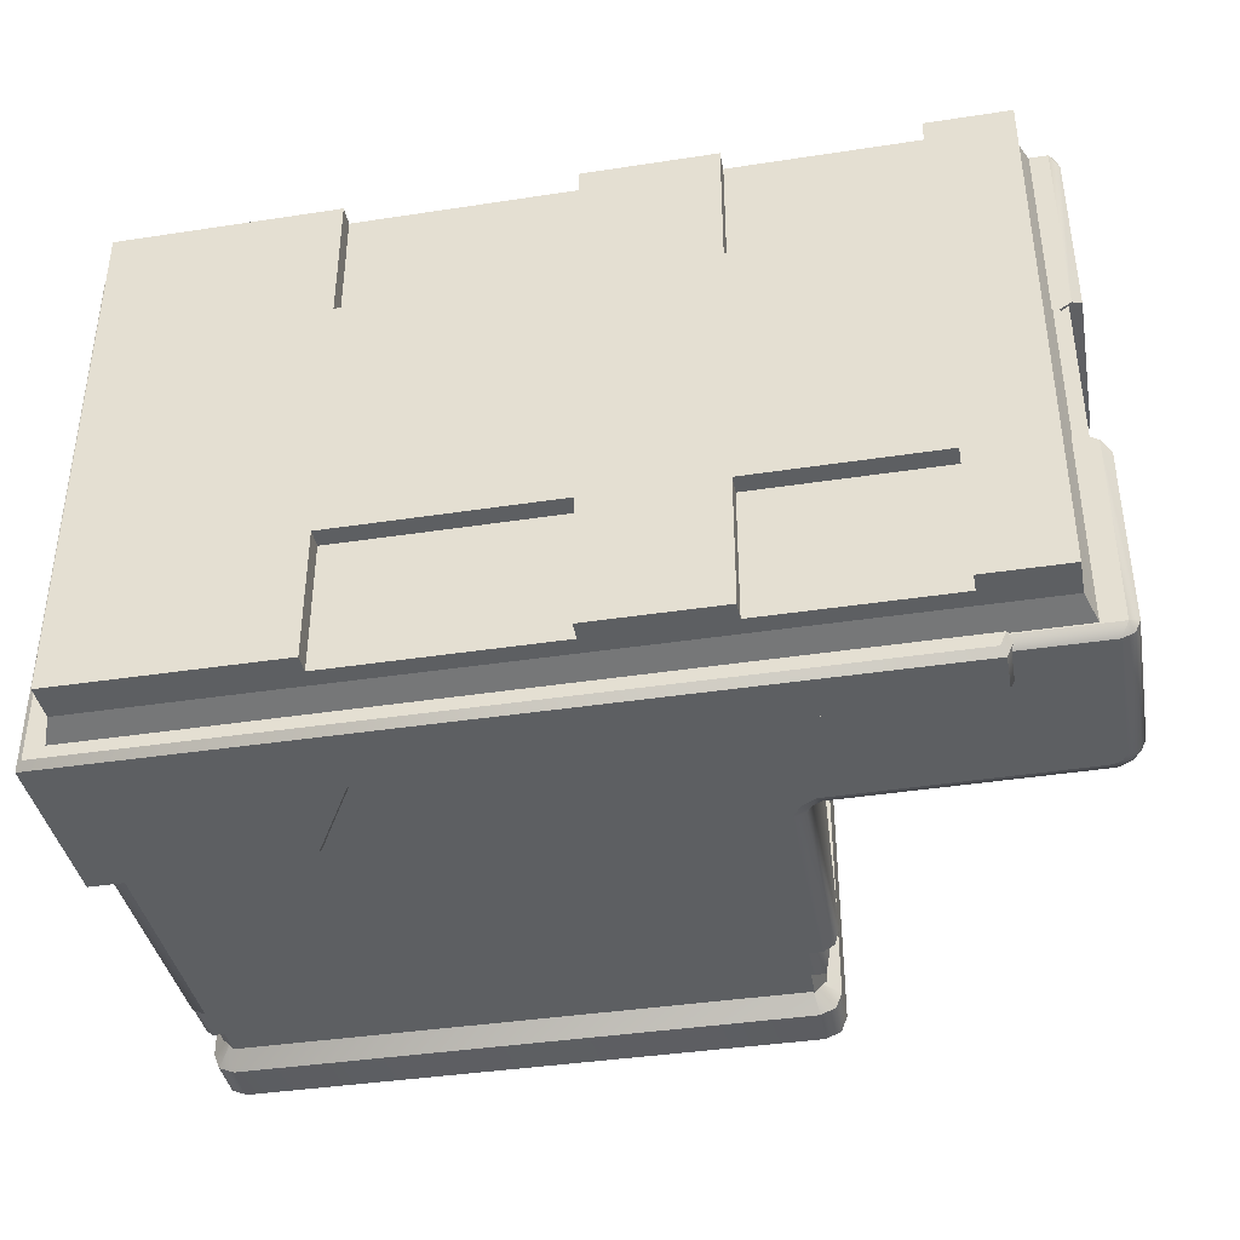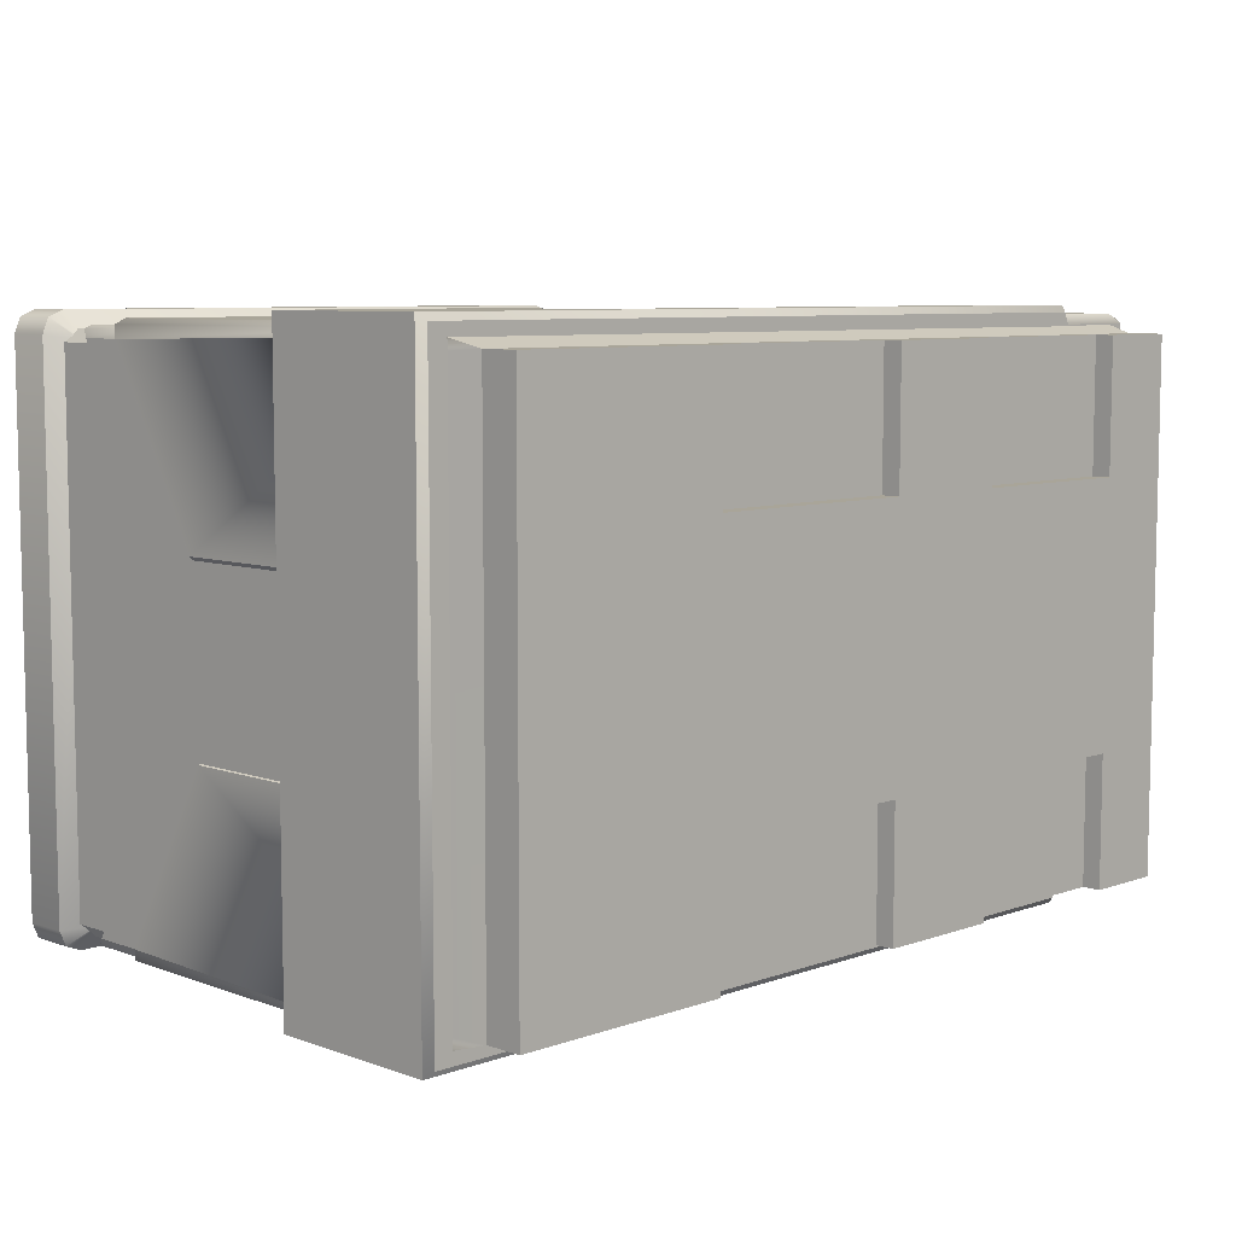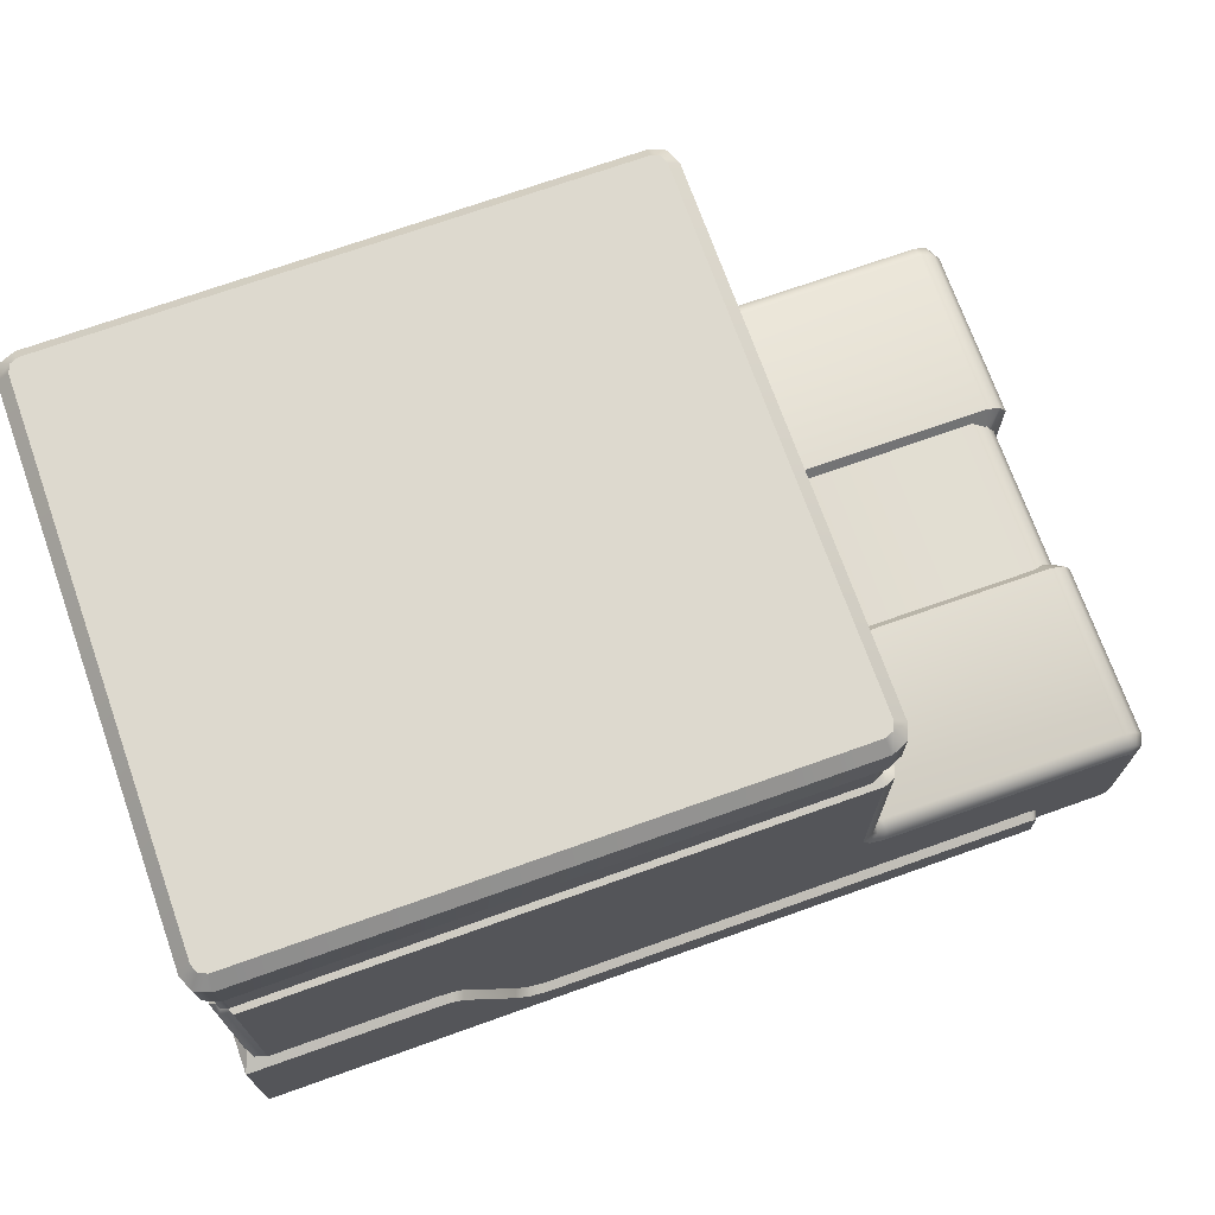
<metadata>
{"format":"obj","ext":"obj","renderer":"f3d","projection":"perspective","resolution":1024,"background":"white","views":[{"elev":-39.5,"azim":10.8,"up":"+Z"},{"elev":7.4,"azim":-44.9,"up":"+Z"},{"elev":71.8,"azim":-19.6,"up":"+Y"}]}
</metadata>
<code>
o shoe_0
v 0.8117 1.541 0.7599
v 0.8104 1.66 -0.6724
v 0.8104 1.66 0.7599
v -0.7745 1.66 0.8179
v -0.8142 1.541 0.8009
v -0.7732 1.541 0.8179
v 0.7459 1.477 -0.6596
v -0.7598 1.477 0.745
v -0.7598 1.477 -0.6574
v -0.8312 1.541 -0.6724
v -0.8155 1.66 -0.7134
v -0.8142 1.541 -0.7134
v -0.7732 1.541 -0.7303
v 0.7525 1.66 -0.7303
v 0.7538 1.541 -0.7303
v 0.7947 1.541 0.8009
v 0.7935 1.66 -0.7134
v 0.7947 1.541 -0.7134
v 0.8117 1.541 -0.6724
v -0.8155 1.66 0.8009
v -0.8312 1.541 0.7599
v -0.7745 1.66 -0.7303
v 0.7935 1.66 0.8009
v 0.7538 1.541 0.8179
v 0.7525 1.66 0.8179
v 0.743 1.484 0.7505
v 0.7399 1.477 0.756
v 0.743 1.484 -0.663
v -0.7685 1.477 -0.6596
v -0.7625 1.477 -0.6685
v -0.7625 1.477 0.756
v -0.7685 1.477 0.7471
v 0.7399 1.477 -0.6685
v -0.8325 1.66 0.7599
v 0.7679 1.694 0.7755
v 0.777 1.694 0.7533
v 0.7679 1.694 -0.688
v 0.7457 1.694 -0.6971
v -0.7903 1.694 -0.688
v -0.8325 1.66 -0.6724
v -0.7995 1.694 -0.6658
v -0.7903 1.694 0.7755
v -0.7681 1.694 0.7847
v -0.7681 1.694 -0.6971
v -0.7995 1.694 0.7533
v 0.7457 1.694 0.7847
v 0.7459 1.477 0.7471
v 0.777 1.694 -0.6658
v 1.561 0.6555 0.2793
v 1.533 0.6009 0.2436
v 1.523 0.6173 0.2436
v 0.8318 0.7152 0.7567
v 0.8434 0.6951 0.2793
v 0.8318 0.7152 0.2793
v 1.588 0.1953 0.2793
v 1.585 0.6149 0.7567
v 1.588 0.1953 0.7567
v -0.7756 0.1698 0.2436
v -0.8296 0.9782 0.2793
v -0.7756 0.9989 0.2436
v -0.7828 0.1953 0.8006
v -0.8296 0.1698 0.7751
v 1.562 0.1698 0.7751
v 0.7797 0.7012 0.2436
v 0.8495 0.6314 0.2436
v 0.8053 0.6569 0.2436
v 1.562 0.1698 0.2624
v 1.507 0.6268 0.2436
v 1.521 0.6789 0.2793
v 0.8303 0.9782 0.2793
v 0.7763 0.9989 0.2436
v 0.8635 0.6835 0.2793
v 1.561 0.6555 0.7567
v 0.7763 1.29 0.7537
v -0.8296 0.1698 0.2793
v 1.585 0.6149 0.2793
v 0.8113 0.663 0.8006
v 0.788 0.7032 0.8006
v 0.8635 0.6835 0.7567
v -0.8296 0.1698 0.7751
v 1.534 0.1698 0.2436
v 0.7829 1.278 0.8006
v 0.814 1.271 0.7877
v 0.7951 1.285 0.7711
v 0.8271 1.253 0.7567
v 1.575 0.1953 0.7877
v 1.562 0.1699 0.7752
v 1.544 0.1953 0.8006
v 0.819 0.7117 0.7877
v 1.552 0.6461 0.7877
v 1.572 0.6114 0.7877
v 1.529 0.6233 0.8006
v 1.541 0.603 0.8006
v 1.521 0.6789 0.7567
v 1.517 0.6661 0.7877
v 0.86 0.6707 0.7877
v 1.509 0.6351 0.8006
v 0.8434 0.6951 0.7567
v 0.834 0.6857 0.7877
v 0.8516 0.6397 0.8006
v -0.7756 1.29 0.7537
v -0.7923 1.286 0.7692
v -0.7793 1.278 0.8006
v -0.8264 1.251 0.7539
v -0.8125 1.27 0.7869
v -0.8158 0.1878 0.7931
v 0.843 0.9782 -0.1918
v 0.7923 0.7012 -0.1561
v 0.8445 0.7152 -0.1918
v 1.574 0.6555 -0.1918
v 1.545 0.6009 -0.1561
v 1.597 0.6149 -0.1918
v 1.574 0.6555 -0.6692
v 0.8561 0.6951 -0.1918
v 0.8179 0.6569 -0.1561
v 1.533 0.6789 -0.1918
v 0.8761 0.6835 -0.6692
v 0.8761 0.6835 -0.1918
v 0.8642 0.6397 -0.7131
v 1.522 0.6351 -0.7131
v 1.556 0.1953 -0.7131
v -0.763 0.1698 -0.1561
v -0.8169 0.9782 -0.1918
v -0.8169 0.1698 -0.1918
v 1.575 0.1698 -0.6875
v -0.8169 0.1698 -0.6875
v -0.7701 0.1953 -0.7131
v -0.7667 1.278 -0.7131
v -0.7797 1.286 -0.6817
v -0.763 1.29 -0.6662
v -0.8169 0.1698 -0.6875
v -0.8137 1.251 -0.6663
v 1.547 0.1698 -0.1561
v 1.575 0.1698 -0.1749
v 1.6 0.1953 -0.1918
v 0.8445 0.7152 -0.6692
v 0.8622 0.6314 -0.1561
v 1.519 0.6268 -0.1561
v 1.536 0.6173 -0.1561
v 0.8397 1.253 -0.6692
v 0.8077 1.285 -0.6836
v 0.789 1.29 -0.6662
v 1.597 0.6149 -0.6692
v 1.533 0.6789 -0.6692
v 1.575 0.1699 -0.6877
v 1.6 0.1953 -0.6692
v 0.8266 1.271 -0.7002
v 0.7955 1.278 -0.7131
v 1.587 0.1953 -0.7002
v 0.8561 0.6951 -0.6692
v 0.8727 0.6707 -0.7002
v 0.8467 0.6857 -0.7002
v 0.8239 0.663 -0.7131
v 1.53 0.6661 -0.7002
v 1.565 0.6461 -0.7002
v 1.542 0.6233 -0.7131
v 1.585 0.6114 -0.7002
v 0.8317 0.7117 -0.7002
v 0.8007 0.7032 -0.7131
v 1.554 0.603 -0.7131
v -0.7998 1.27 -0.6994
v -0.8032 0.1878 -0.7056
v 0.789 0.9989 -0.1561
v -0.763 0.9989 -0.1561
v -0.7828 1.218 0.784
v 0.7578 1.406 0.784
v -0.7828 1.406 0.784
v 0.786 1.403 0.7729
v 0.7686 1.427 0.7518
v 1.488 0.6545 0.3108
v 0.8017 0.6576 -0.2232
v 0.8017 0.6576 0.3108
v -0.8131 0.1765 0.3108
v 1.555 0.1765 -0.2232
v 1.555 0.1765 0.3108
v -0.7937 1.132 0.2579
v -0.8131 1.113 0.2645
v -0.8131 1.389 0.7538
v 1.552 0.5905 0.3108
v 1.528 0.6311 -0.2232
v 1.528 0.6311 0.3108
v 0.7823 1.123 -0.138
v 0.8017 1.104 -0.1041
v 0.8017 1.104 -0.1413
v 1.552 0.5905 -0.2232
v -0.7937 1.123 0.2255
v 0.8017 0.9478 -0.2232
v 0.8017 1.113 -0.177
v 0.8017 1.113 0.2645
v 0.7823 1.123 0.2255
v 0.7823 1.132 0.2579
v -0.8131 1.113 -0.177
v -0.7937 1.123 -0.138
v -0.7937 1.132 -0.1704
v 0.8017 1.104 0.2288
v -0.8131 1.389 -0.6663
v 0.8017 1.381 0.7401
v 0.7823 1.132 -0.1704
v 0.8017 1.381 -0.6526
v 1.488 0.6545 -0.2232
v -0.8131 1.104 -0.1023
v -0.8131 1.104 0.2288
v -0.7937 1.12 -0.1045
v -0.8131 1.104 -0.1413
v 0.7578 1.218 -0.6965
v -0.7828 1.406 -0.6965
v 0.7578 1.406 -0.6965
v 0.7889 1.399 -0.6837
v 0.7864 1.431 -0.6799
v 0.7889 1.399 0.7712
v 0.7889 1.21 -0.6837
v 0.7578 1.218 0.784
v 0.7889 1.21 0.7712
v -0.8131 0.9478 0.3108
v -0.8042 1.401 -0.6877
v -0.7937 1.423 -0.6876
v -0.8042 1.401 0.7752
v -0.7938 1.423 0.7753
v -0.7828 1.218 -0.6965
v -0.8042 1.213 -0.6877
v -0.8042 1.213 0.7752
v 0.7625 1.434 -0.6693
v -0.7837 1.428 0.7498
v -0.8131 0.1765 -0.2232
v 0.7823 1.12 -0.1045
v 0.8017 1.193 0.7401
v 0.8017 0.9478 0.3108
v 0.8017 1.193 -0.6526
v -0.7732 1.41 -0.6581
v -0.8131 1.2 -0.6663
v -0.8131 0.9478 -0.2232
v -0.8131 1.2 0.7538
v -0.1539 0.04438 0.396
v 0.4373 0.04438 0.7512
v -0.1539 0.04438 0.7512
v 0.7788 1.52 0.7425
v 0.7788 0.5693 -0.655
v 0.7788 1.52 -0.655
v 0.7461 1.52 -0.6877
v 0.7844 0.04438 0.396
v 1.272 0.04438 0.7512
v 0.7844 0.04438 0.7512
v -0.7496 0.09339 -0.6636
v -0.7496 -0.00631 0.7512
v -0.7496 0.09339 0.7512
v 0.4373 -0.00631 -0.3085
v 0.4373 0.04438 -0.6636
v 0.4373 -0.00631 -0.6636
v -0.7959 1.52 -0.655
v -0.7959 0.2098 0.7425
v -0.7959 1.52 0.7425
v 0.4373 0.04438 0.396
v 0.4373 -0.00631 0.7512
v 1.272 0.04438 0.396
v 1.272 -0.00631 0.7512
v -0.1539 -0.00631 0.396
v 0.4373 -0.00631 0.396
v 1.272 -0.00631 -0.3085
v 1.489 -0.00631 0.7512
v 1.272 -0.00631 0.396
v 0.7844 -0.00631 0.396
v 1.272 0.04438 -0.3085
v 0.7844 0.04438 -0.6636
v 1.272 0.04438 -0.6636
v 0.4373 0.04438 -0.3085
v -0.1539 0.04438 -0.6636
v -0.7805 0.1712 0.7752
v 1.489 0.09337 0.7512
v 1.52 0.1835 0.7752
v 1.272 -0.00631 -0.6636
v -0.7496 -0.00631 -0.6636
v -0.7495 0.09337 -0.6636
v 1.489 0.09339 0.7512
v -0.1539 0.04438 -0.3085
v -0.1539 -0.00631 -0.6636
v 0.7788 0.5693 0.7752
v -0.7632 1.52 0.7752
v 1.489 0.09339 -0.6636
v 1.489 0.09337 -0.6636
v 1.52 0.1835 -0.6877
v 1.489 -0.00631 -0.6636
v -0.1539 -0.00631 0.7512
v -0.1539 -0.00631 -0.3085
v -0.7813 0.1731 -0.6877
v 0.7844 0.04438 -0.3085
v 0.7844 -0.00631 -0.3085
v 1.539 0.1841 -0.6877
v 1.539 0.5693 0.7752
v 1.539 0.1841 0.7752
v 0.7844 -0.00631 -0.6636
v 0.7788 0.5693 0.7425
v 1.539 0.5693 -0.6877
v 0.7788 0.5693 -0.6877
v -0.7632 1.52 -0.6877
v -0.7959 0.2098 -0.655
v -0.7813 0.1731 -0.6877
v 0.7461 1.52 0.7752
v 0.7844 -0.00631 0.7512
v -0.7805 0.1712 0.7752
v 1.329 0.3205 -0.6803
v 1.3 0.3097 -0.7364
v 1.306 0.3339 -0.6803
v -0.2629 0.6291 0.7667
v -0.3098 0.6338 0.8239
v -0.2819 0.6128 0.8239
v -0.06039 0.3381 0.7667
v 1.3 0.3097 0.8239
v 1.306 0.3339 0.7667
v -0.8467 0.6413 -0.7364
v -0.8217 0.6663 0.7667
v -0.8217 0.6663 -0.6803
v -0.3424 0.6395 0.8239
v -0.344 0.6663 0.7667
v 1.329 0.3205 0.7667
v -0.2994 0.6566 -0.6803
v -0.2994 0.6566 0.7667
v -0.06573 0.3137 -0.7364
v -0.1019 0.3571 -0.6803
v -0.06039 0.3381 -0.6803
v -0.1317 0.3917 0.7667
v -0.1536 0.3849 0.8239
v -0.1513 0.3809 -0.7364
v -0.1317 0.3917 -0.6803
v 1.344 0.1826 -0.6803
v 1.319 0.2909 -0.7364
v 1.343 0.2973 -0.6803
v -0.1019 0.3571 0.7667
v -0.06573 0.3137 0.8239
v -0.2629 0.6291 -0.6803
v -0.3098 0.6338 -0.7364
v -0.1169 0.3371 0.8239
v -0.344 0.6663 -0.6803
v 1.319 0.2909 0.8239
v 1.343 0.2973 0.7667
v 1.312 0.3028 0.8239
v -0.8467 0.1826 0.8239
v -0.8467 0.1826 -0.7364
v -0.2819 0.6128 -0.7364
v -0.1169 0.3371 -0.7364
v -0.3469 0.6395 -0.7364
v 1.312 0.3028 -0.7364
v 1.344 0.1826 0.7667
v 1.345 0.1646 0.7218
v 1.308 0.1646 -0.7184
v 1.345 0.1646 -0.6363
v -0.8288 0.1646 0.8059
v 1.308 0.1646 0.8059
v 1.319 0.1826 0.8239
v -0.8288 0.1646 -0.7184
v 1.319 0.1826 -0.7364
v -0.8467 0.6413 0.8239
f 1 2 3
f 4 5 6
f 7 8 9
f 10 11 12
f 13 14 15
f 3 16 1
f 15 17 18
f 18 2 19
f 20 21 5
f 12 22 13
f 23 24 16
f 25 6 24
f 26 1 16
f 26 24 27
f 28 15 18
f 28 19 7
f 29 12 9
f 30 12 13
f 31 5 8
f 32 5 21
f 33 13 15
f 1 7 19
f 6 27 24
f 10 32 21
f 34 10 21
f 35 3 36
f 35 25 23
f 37 14 38
f 37 2 17
f 39 40 41
f 39 22 11
f 42 4 43
f 42 34 20
f 38 22 44
f 41 34 45
f 46 4 25
f 2 36 3
f 44 41 43
f 1 19 2
f 4 20 5
f 7 47 8
f 47 26 8
f 26 27 8
f 27 31 8
f 8 32 9
f 32 29 9
f 28 7 9
f 30 33 9
f 33 28 9
f 10 40 11
f 13 22 14
f 3 23 16
f 15 14 17
f 18 17 2
f 20 34 21
f 12 11 22
f 23 25 24
f 25 4 6
f 26 47 1
f 26 16 24
f 28 33 15
f 28 18 19
f 29 10 12
f 30 9 12
f 31 6 5
f 32 8 5
f 33 30 13
f 1 47 7
f 6 31 27
f 10 29 32
f 34 40 10
f 35 23 3
f 35 46 25
f 37 17 14
f 37 48 2
f 39 11 40
f 39 44 22
f 42 20 4
f 42 45 34
f 38 14 22
f 41 40 34
f 46 43 4
f 2 48 36
f 36 48 38
f 48 37 38
f 38 44 46
f 36 38 46
f 44 39 41
f 41 45 43
f 45 42 43
f 43 46 44
f 46 35 36
f 49 50 51
f 52 53 54
f 55 56 57
f 58 59 60
f 61 62 63
f 53 64 54
f 53 65 66
f 57 63 67
f 49 68 69
f 70 64 71
f 68 72 69
f 69 73 49
f 70 71 74
f 62 59 75
f 73 76 49
f 77 78 61
f 79 69 72
f 70 52 54
f 63 80 58
f 53 79 72
f 55 67 81
f 82 83 84
f 83 85 84
f 57 86 87
f 86 88 87
f 82 89 83
f 89 85 83
f 56 90 91
f 91 92 93
f 94 90 73
f 95 92 90
f 79 95 94
f 96 97 95
f 98 96 79
f 99 100 96
f 98 89 99
f 99 78 77
f 93 86 91
f 91 57 56
f 101 102 103
f 104 105 102
f 105 103 102
f 104 106 105
f 105 61 103
f 101 60 59
f 49 76 50
f 52 98 53
f 55 76 56
f 58 75 59
f 63 87 88
f 88 61 63
f 61 106 62
f 62 80 63
f 53 66 64
f 53 72 65
f 67 55 57
f 57 87 63
f 49 51 68
f 70 54 64
f 68 65 72
f 69 94 73
f 74 84 85
f 85 70 74
f 75 80 62
f 62 104 59
f 73 56 76
f 88 93 97
f 93 92 97
f 97 100 88
f 103 61 78
f 61 88 100
f 77 61 100
f 78 82 103
f 79 94 69
f 70 85 52
f 80 75 58
f 58 81 63
f 81 67 63
f 53 98 79
f 81 50 55
f 50 76 55
f 82 78 89
f 89 52 85
f 56 73 90
f 91 90 92
f 94 95 90
f 95 97 92
f 79 96 95
f 96 100 97
f 98 99 96
f 99 77 100
f 98 52 89
f 99 89 78
f 93 88 86
f 91 86 57
f 103 82 74
f 82 84 74
f 74 101 103
f 104 62 106
f 105 106 61
f 59 104 101
f 104 102 101
f 107 108 109
f 110 111 112
f 112 113 110
f 114 108 115
f 116 117 118
f 119 120 121
f 122 123 124
f 125 126 127
f 128 129 130
f 131 123 132
f 133 134 135
f 114 136 109
f 114 137 118
f 117 114 118
f 138 118 137
f 110 138 139
f 140 141 142
f 135 143 112
f 110 144 116
f 125 145 146
f 125 134 133
f 140 147 141
f 147 148 141
f 121 149 145
f 149 146 145
f 150 151 152
f 152 119 153
f 117 154 151
f 151 120 119
f 144 155 154
f 154 156 120
f 143 155 113
f 157 156 155
f 140 158 147
f 158 148 147
f 150 158 136
f 152 159 158
f 160 149 121
f 157 146 149
f 107 136 140
f 128 161 129
f 161 132 129
f 132 162 126
f 161 127 162
f 123 130 132
f 107 163 108
f 110 139 111
f 112 143 113
f 114 109 108
f 116 144 117
f 128 148 159
f 128 159 127
f 159 153 127
f 121 127 119
f 119 127 153
f 156 160 120
f 160 121 120
f 122 164 123
f 125 131 126
f 126 162 127
f 127 121 125
f 121 145 125
f 130 142 128
f 142 141 148
f 128 142 148
f 132 126 131
f 131 124 123
f 135 112 111
f 111 133 135
f 114 150 136
f 114 115 137
f 117 150 114
f 138 116 118
f 110 116 138
f 163 107 142
f 107 140 142
f 135 146 143
f 110 113 144
f 135 134 146
f 134 125 146
f 133 122 125
f 122 124 131
f 125 122 131
f 150 117 151
f 152 151 119
f 117 144 154
f 151 154 120
f 144 113 155
f 154 155 156
f 143 157 155
f 157 160 156
f 140 136 158
f 158 159 148
f 150 152 158
f 152 153 159
f 160 157 149
f 157 143 146
f 107 109 136
f 132 161 162
f 161 128 127
f 164 130 123
f 130 129 132
f 165 166 167
f 166 168 169
f 170 171 172
f 173 174 175
f 176 177 178
f 179 180 181
f 182 183 184
f 175 185 179
f 186 177 176
f 187 188 184
f 189 190 191
f 192 193 194
f 183 190 195
f 196 192 194
f 197 189 191
f 198 188 199
f 181 200 170
f 182 188 198
f 186 201 202
f 203 204 201
f 205 206 207
f 199 208 209
f 208 207 209
f 166 210 168
f 210 197 168
f 199 211 208
f 208 205 207
f 212 210 166
f 213 197 210
f 214 177 202
f 206 215 216
f 215 196 216
f 178 217 218
f 217 167 218
f 219 215 206
f 220 196 215
f 178 221 217
f 217 165 167
f 222 209 207
f 165 212 166
f 169 223 166
f 223 218 167
f 166 223 167
f 170 200 171
f 173 224 174
f 218 223 178
f 223 176 178
f 179 185 180
f 182 225 183
f 175 174 185
f 186 202 177
f 189 197 226
f 227 172 171
f 189 226 227
f 184 183 187
f 183 195 227
f 187 183 227
f 195 189 227
f 227 171 187
f 187 228 188
f 228 199 188
f 189 195 190
f 192 204 193
f 183 225 190
f 194 229 196
f 229 216 196
f 191 169 197
f 169 168 197
f 209 222 199
f 222 198 199
f 181 180 200
f 182 184 188
f 186 203 201
f 203 193 204
f 205 219 206
f 199 228 211
f 208 211 205
f 212 213 210
f 213 226 197
f 196 230 192
f 230 231 192
f 231 224 173
f 214 232 177
f 232 178 177
f 231 173 214
f 202 201 214
f 201 204 231
f 204 192 231
f 201 231 214
f 219 220 215
f 220 230 196
f 178 232 221
f 217 221 165
f 207 206 229
f 206 216 229
f 229 222 207
f 233 234 235
f 236 237 238
f 236 238 239
f 240 241 242
f 243 244 245
f 246 247 248
f 249 250 251
f 252 253 234
f 254 255 241
f 252 256 257
f 258 259 260
f 254 261 260
f 262 263 264
f 265 266 247
f 267 268 269
f 258 264 270
f 241 259 268
f 271 272 266
f 243 245 250
f 273 269 268
f 274 275 266
f 276 277 267
f 278 279 280
f 281 273 259
f 256 235 282
f 274 246 283
f 280 272 284
f 285 258 286
f 287 288 289
f 285 290 263
f 242 261 240
f 291 288 292
f 287 269 280
f 293 238 237
f 236 276 291
f 294 295 249
f 250 277 251
f 293 280 296
f 233 252 234
f 236 291 237
f 239 294 277
f 294 249 277
f 249 251 277
f 277 297 239
f 297 236 239
f 240 254 241
f 243 271 244
f 246 265 247
f 249 295 250
f 252 257 253
f 254 260 255
f 252 233 256
f 246 248 290
f 246 290 286
f 271 275 283
f 246 286 257
f 286 258 261
f 257 286 261
f 244 271 283
f 283 246 257
f 256 282 244
f 298 253 257
f 256 244 283
f 261 298 257
f 257 256 283
f 258 270 281
f 260 261 258
f 258 281 259
f 259 255 260
f 254 240 261
f 262 285 263
f 265 274 266
f 267 245 268
f 258 262 264
f 234 253 298
f 234 298 242
f 244 282 235
f 234 242 268
f 242 241 268
f 245 244 235
f 235 234 245
f 268 245 234
f 259 273 268
f 241 255 259
f 279 278 281
f 281 270 264
f 263 290 248
f 279 281 264
f 263 248 247
f 279 264 263
f 271 243 272
f 272 279 247
f 279 263 247
f 247 266 272
f 275 271 266
f 295 296 284
f 284 272 243
f 245 267 299
f 299 250 245
f 250 295 243
f 295 284 243
f 274 283 275
f 269 289 288
f 276 297 277
f 269 288 276
f 277 299 267
f 267 269 276
f 280 269 278
f 269 273 278
f 281 278 273
f 256 233 235
f 274 265 246
f 280 279 272
f 285 262 258
f 287 292 288
f 285 286 290
f 242 298 261
f 292 293 237
f 291 276 288
f 292 237 291
f 287 289 269
f 293 239 238
f 236 297 276
f 294 296 295
f 250 299 277
f 294 239 293
f 293 292 280
f 292 287 280
f 280 284 296
f 296 294 293
f 300 301 302
f 303 304 305
f 306 307 308
f 309 310 311
f 310 312 313
f 314 302 308
f 315 313 316
f 317 318 319
f 320 305 321
f 318 322 323
f 324 325 326
f 319 301 317
f 319 327 306
f 327 328 306
f 308 319 306
f 329 330 315
f 320 331 327
f 332 310 313
f 314 333 334
f 330 332 315
f 314 307 335
f 336 309 337
f 331 321 336
f 338 323 322
f 339 317 337
f 340 311 332
f 320 329 303
f 300 325 341
f 327 323 320
f 333 342 334
f 334 300 314
f 329 316 303
f 326 334 343
f 312 316 313
f 344 324 345
f 337 346 336
f 347 342 348
f 348 346 347
f 349 350 344
f 345 343 349
f 300 341 301
f 303 316 304
f 306 328 307
f 309 351 310
f 310 351 312
f 314 300 302
f 315 332 313
f 317 339 318
f 320 303 305
f 318 339 322
f 324 350 325
f 319 302 301
f 319 318 327
f 327 331 328
f 308 302 319
f 329 338 330
f 320 321 331
f 332 311 310
f 314 335 333
f 330 340 332
f 314 308 307
f 336 351 309
f 348 333 307
f 333 335 307
f 307 328 348
f 312 351 336
f 305 304 312
f 321 305 312
f 336 348 328
f 336 328 331
f 321 312 336
f 338 329 323
f 330 338 340
f 338 322 340
f 337 309 340
f 325 350 301
f 350 337 317
f 301 341 325
f 317 301 350
f 337 340 322
f 337 322 339
f 340 309 311
f 320 323 329
f 300 326 325
f 327 318 323
f 333 348 342
f 334 326 300
f 329 315 316
f 334 342 343
f 343 345 326
f 345 324 326
f 312 304 316
f 344 350 324
f 337 349 346
f 347 343 342
f 348 336 346
f 349 337 350
f 347 346 343
f 346 349 343
f 349 344 345

</code>
